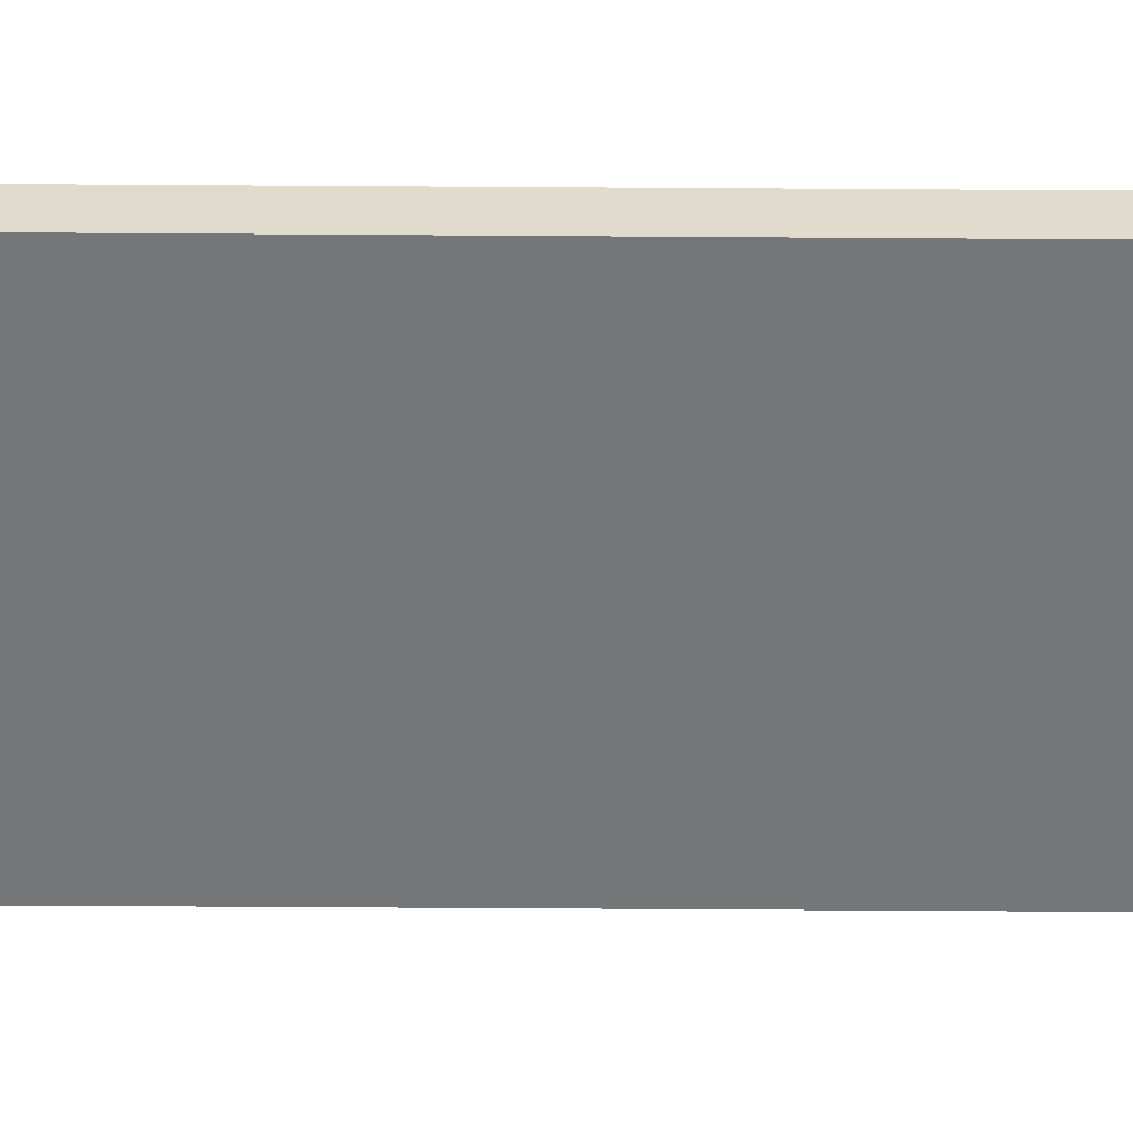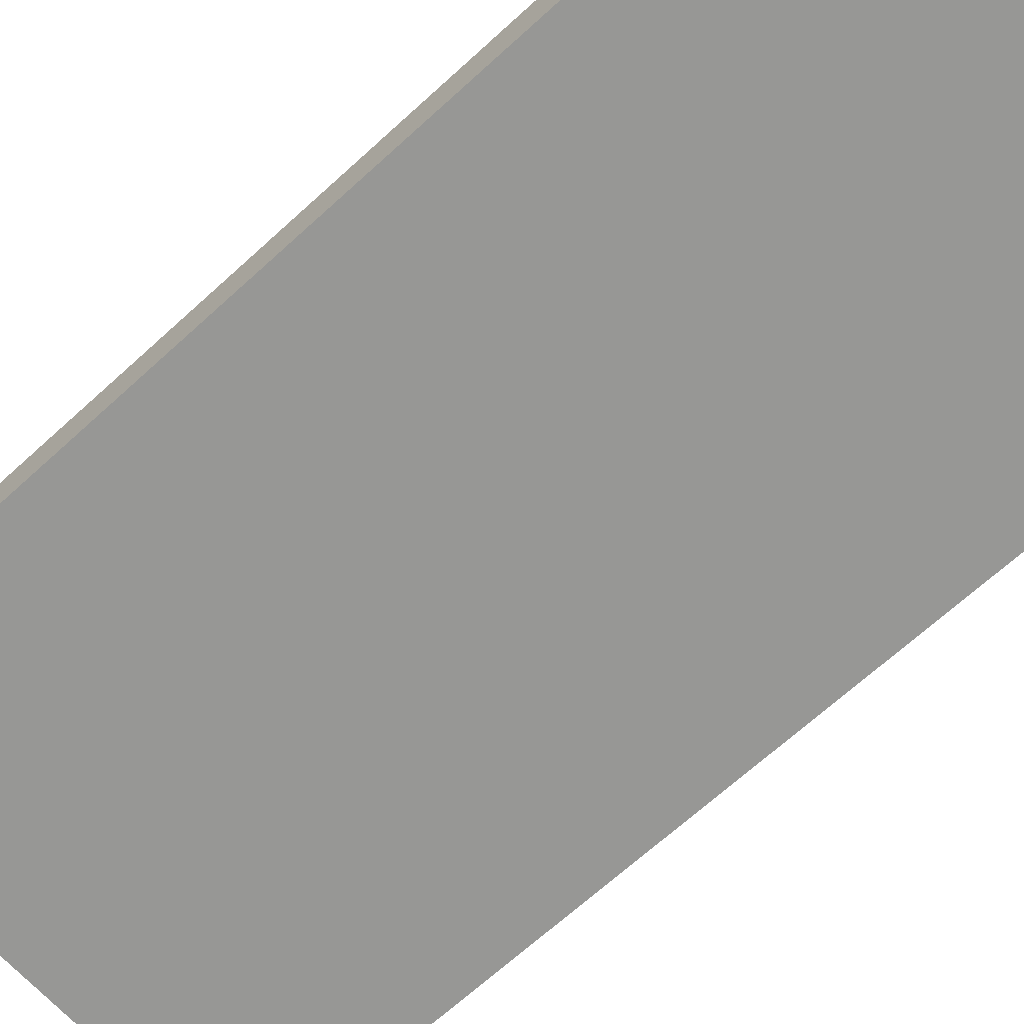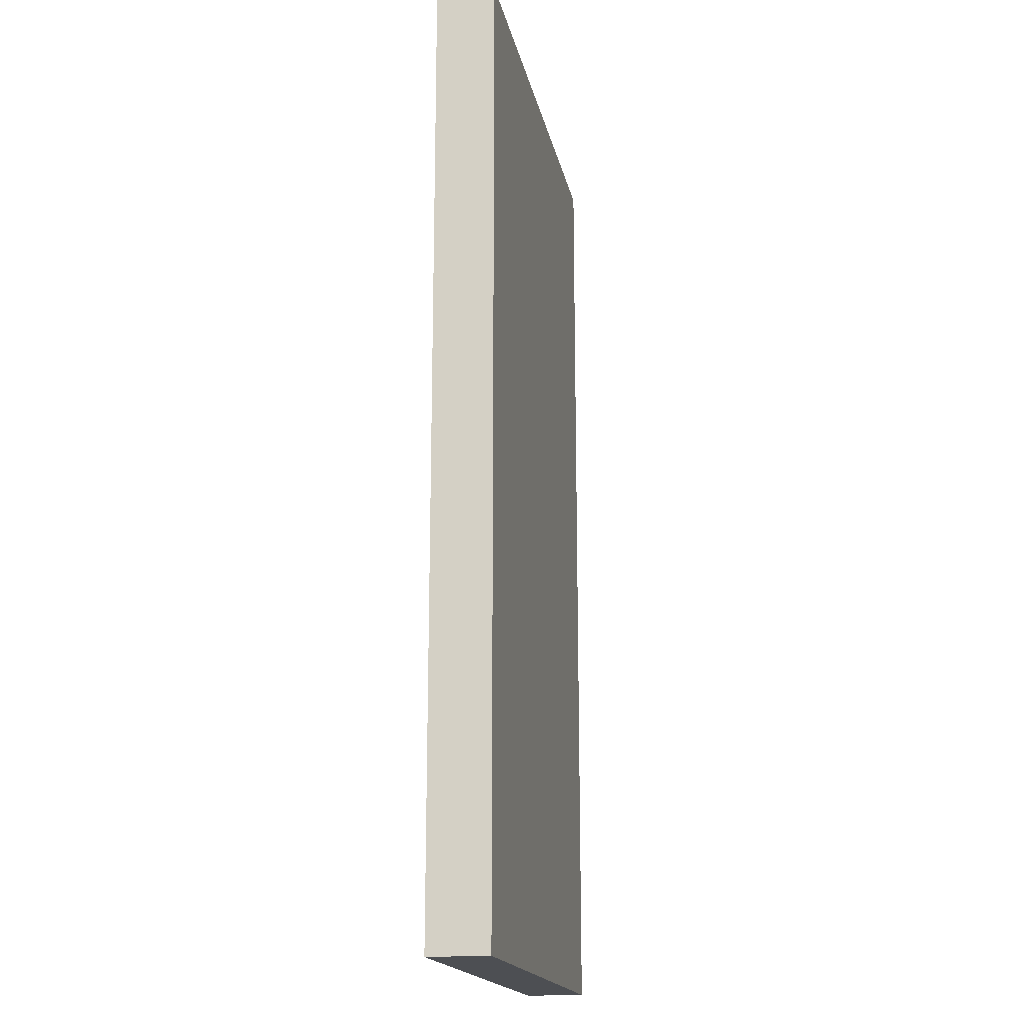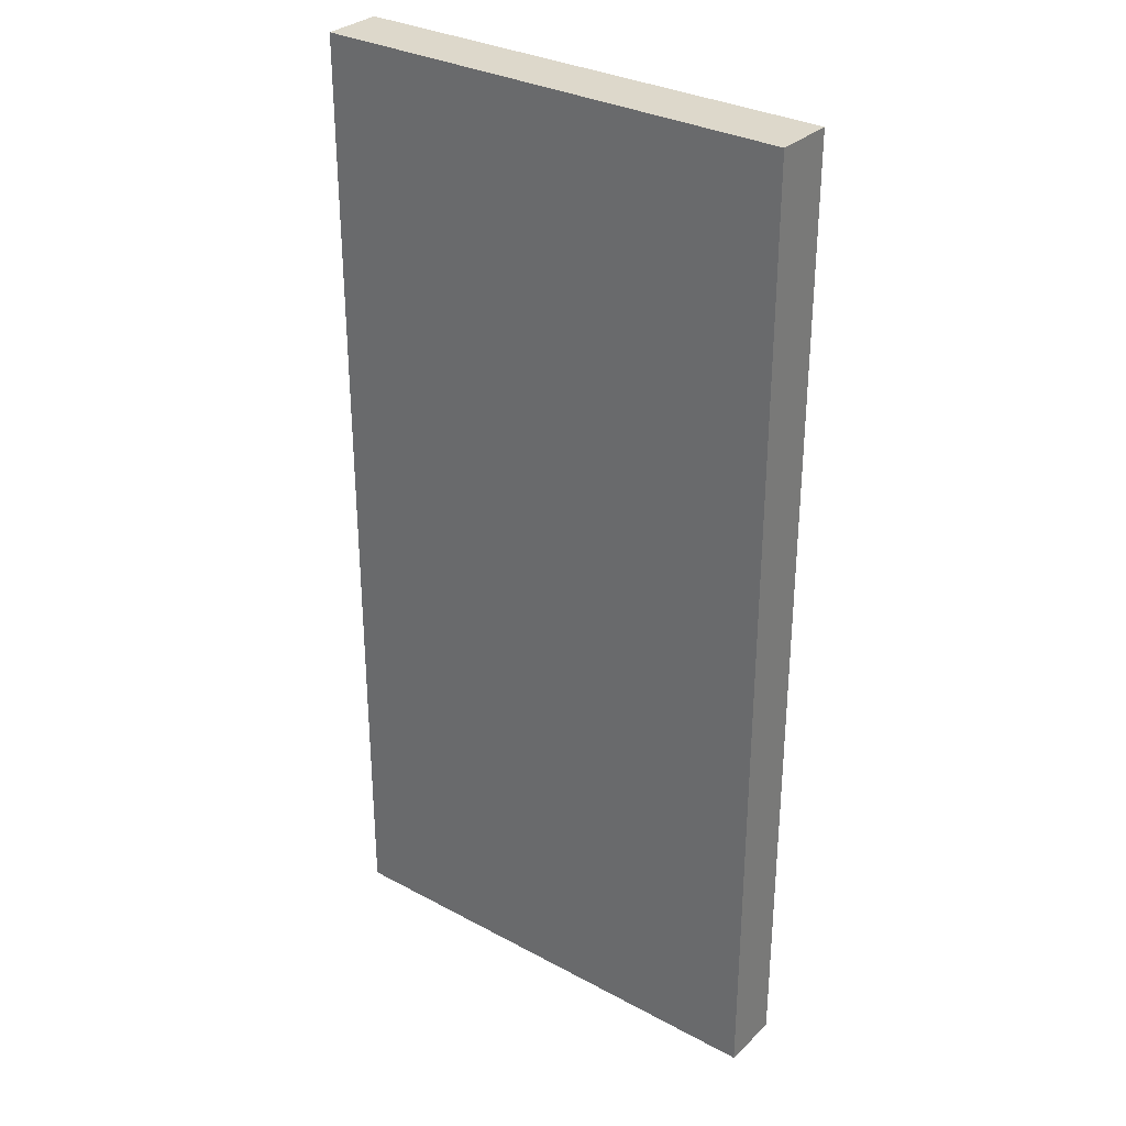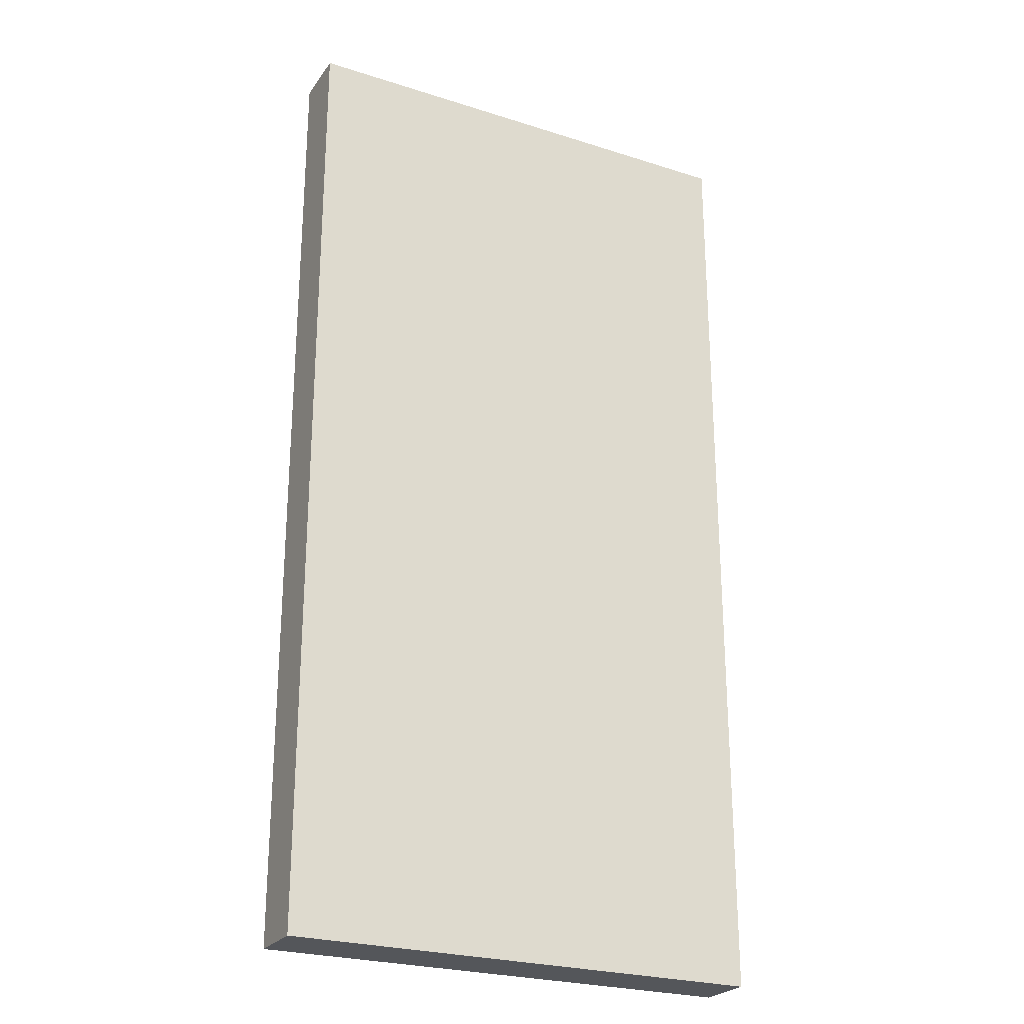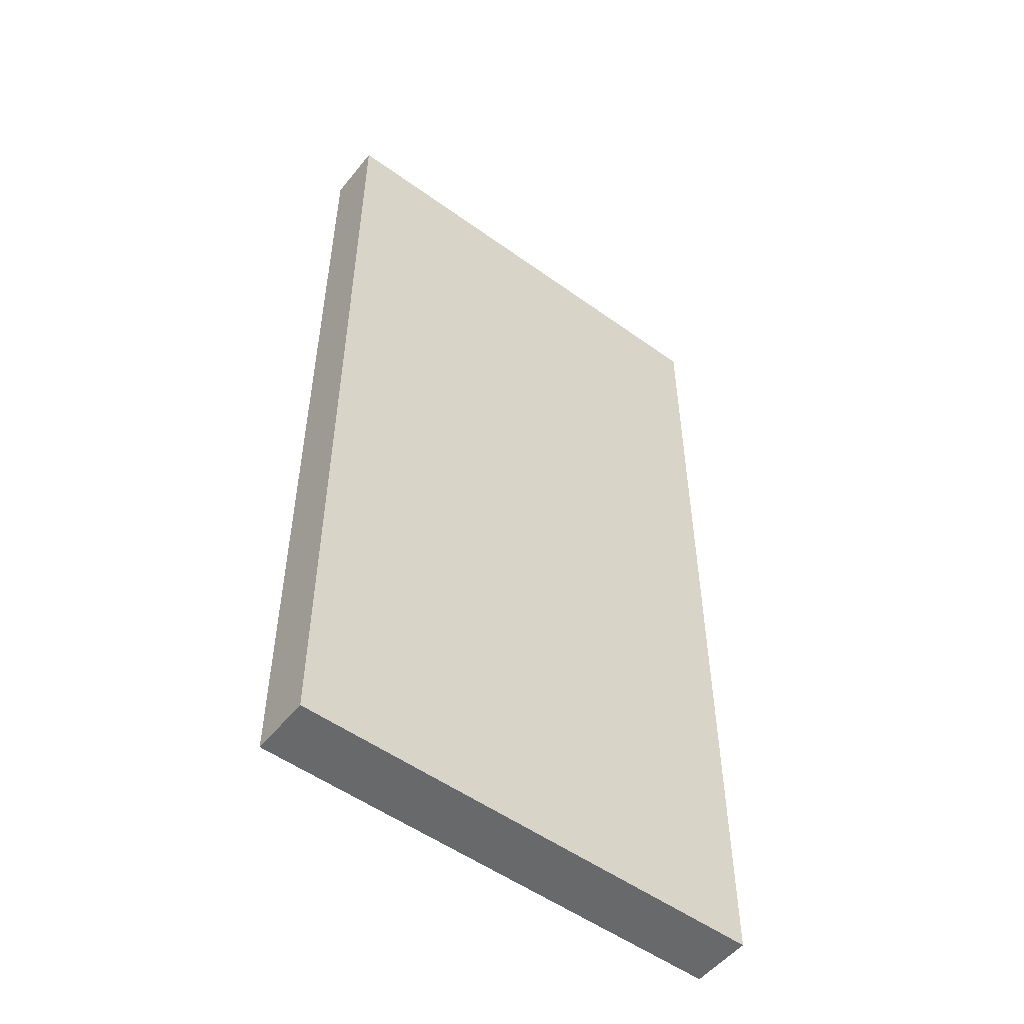
<metadata>
{"format":"obj","ext":"obj","renderer":"f3d","projection":"perspective","resolution":1024,"background":"white","views":[{"elev":-56.8,"azim":-90.4,"up":"+Z"},{"elev":-68.1,"azim":-47.6,"up":"+Z"},{"elev":-17.8,"azim":101.3,"up":"+Y"},{"elev":31.2,"azim":-142.5,"up":"+Y"},{"elev":-25.2,"azim":152.8,"up":"+Y"},{"elev":-52.6,"azim":142.2,"up":"+Y"}]}
</metadata>
<code>
v -0.499 1.499 -0.499
v -0.499 -0.499 -0.499
v -0.499 -0.499 -0.375
v -0.499 1.499 -0.375
v 0.499 -0.499 -0.375
v 0.499 1.499 -0.375
v 0.499 -0.499 -0.499
v 0.499 1.499 -0.499
f 1 2 3 4
f 4 3 5 6
f 6 5 7 8
f 8 7 2 1
f 2 7 5 3
f 8 1 4 6

</code>
